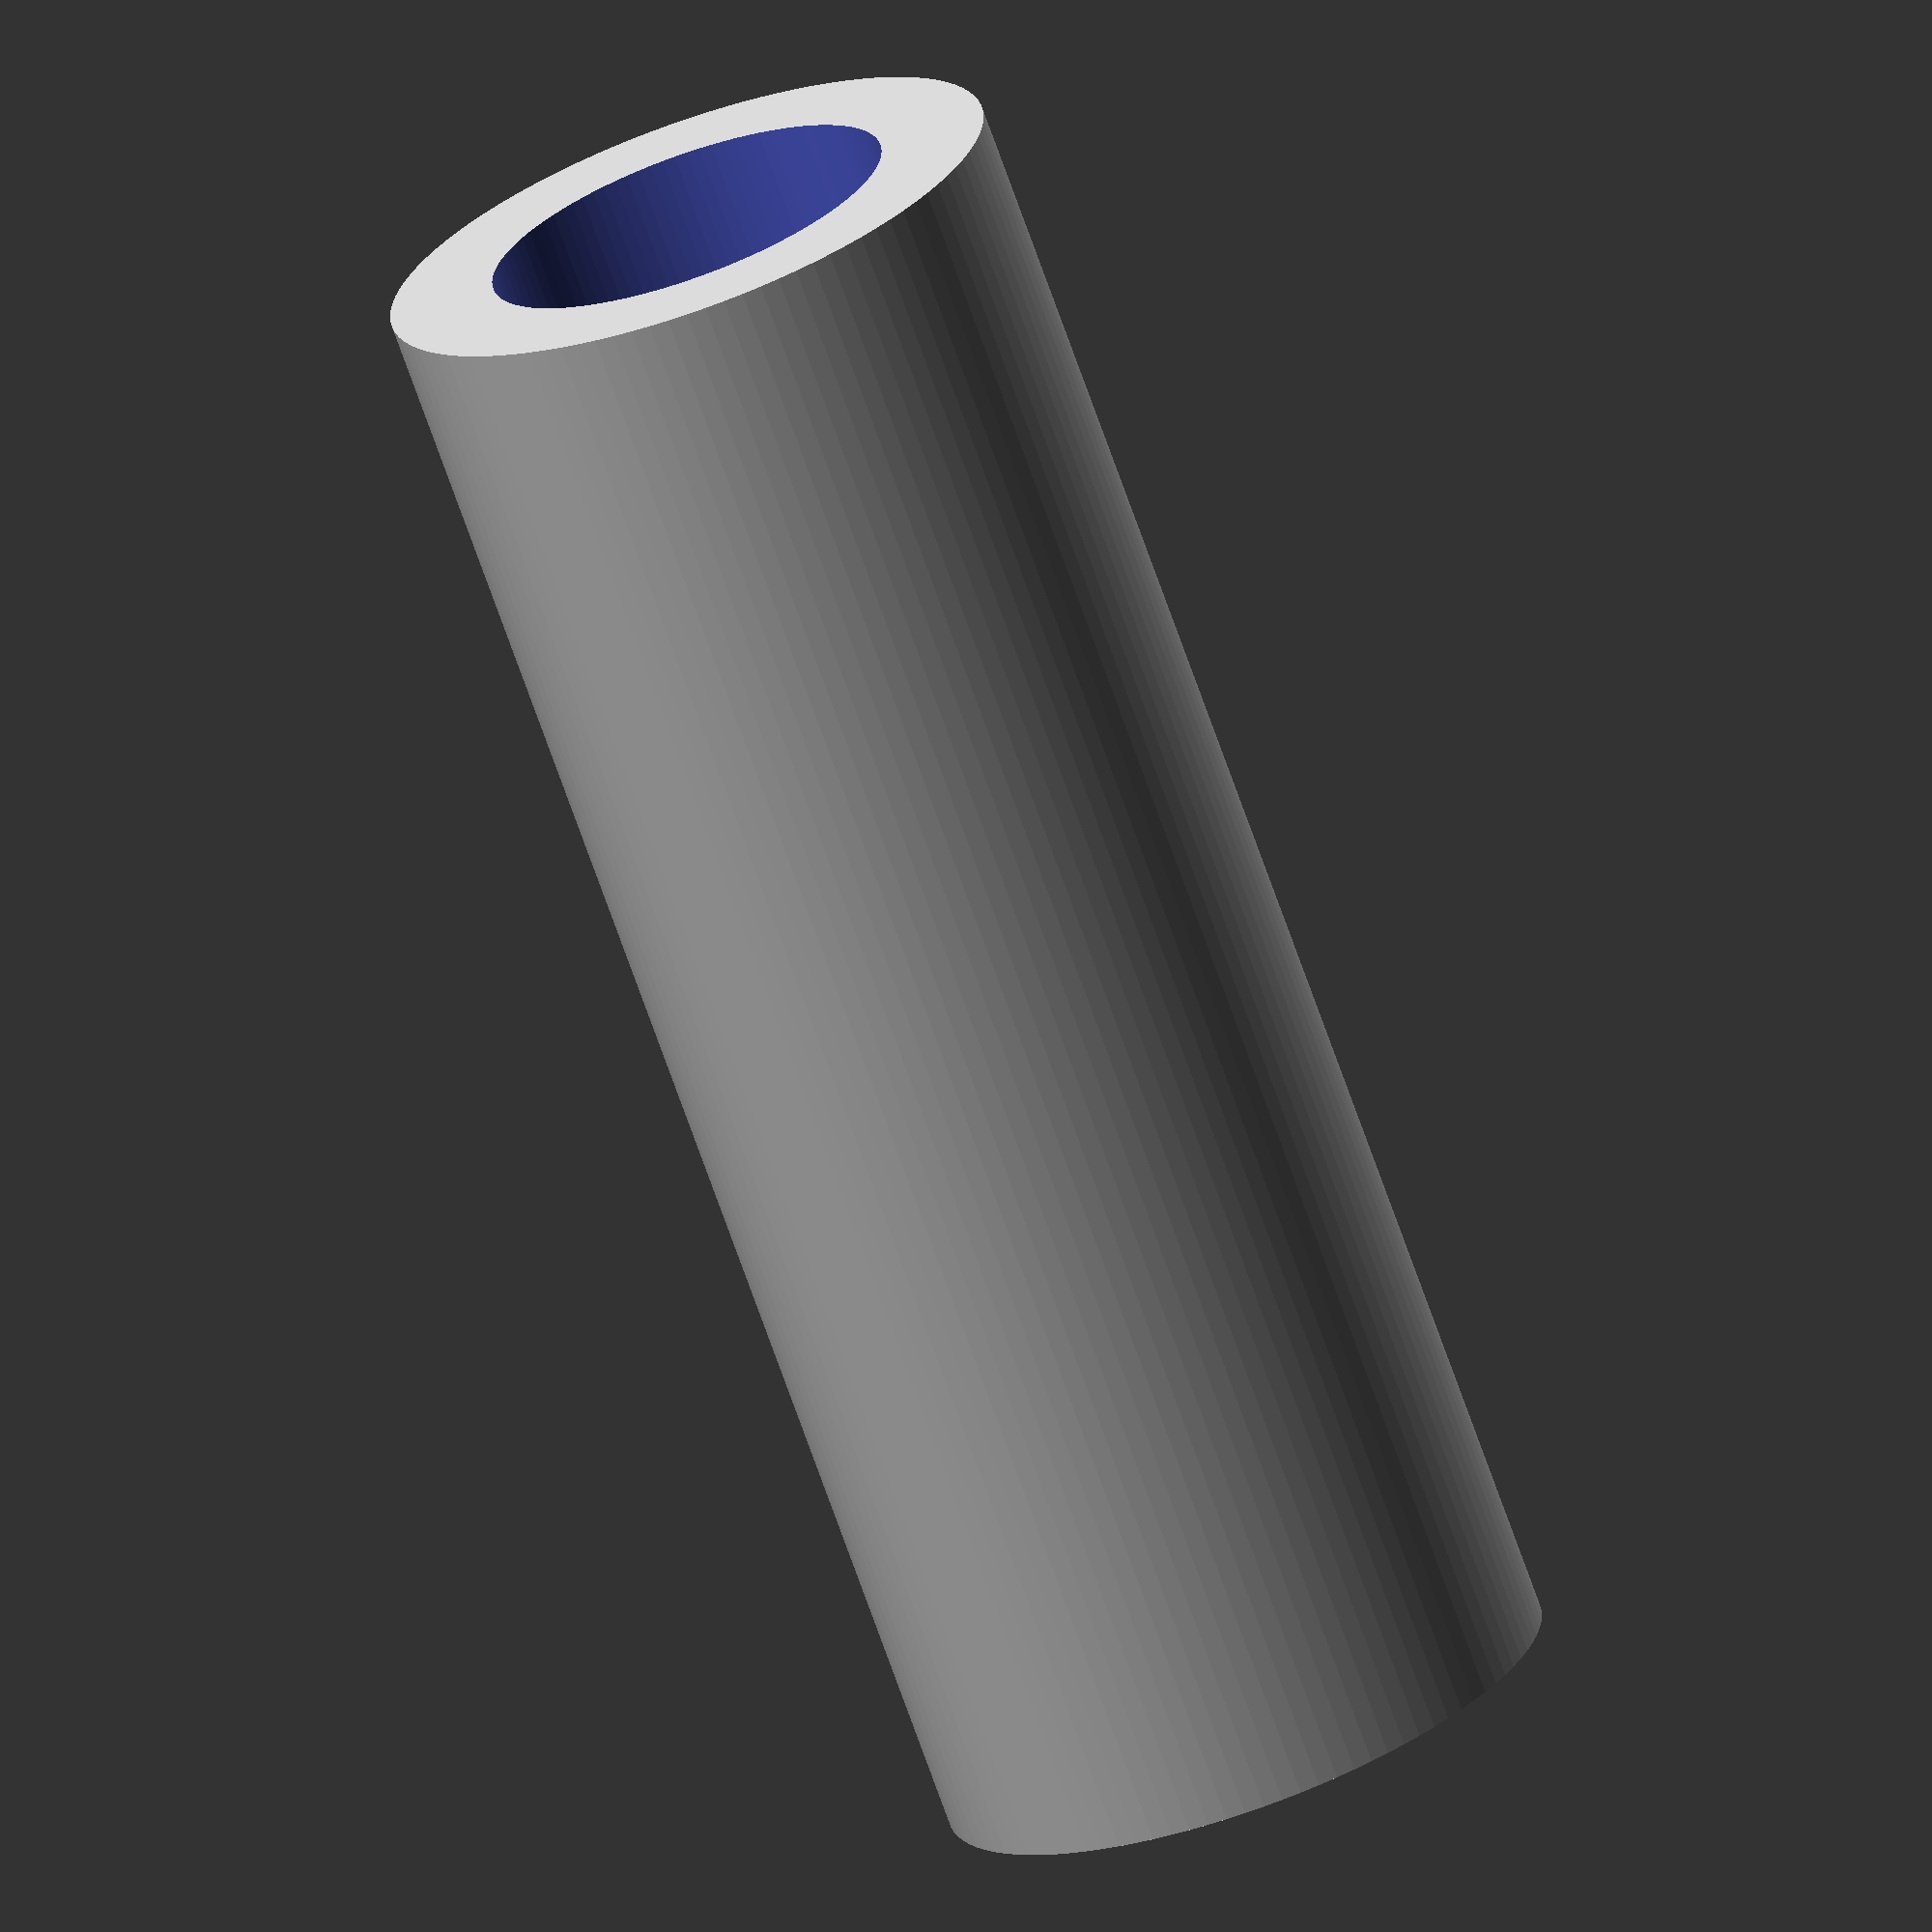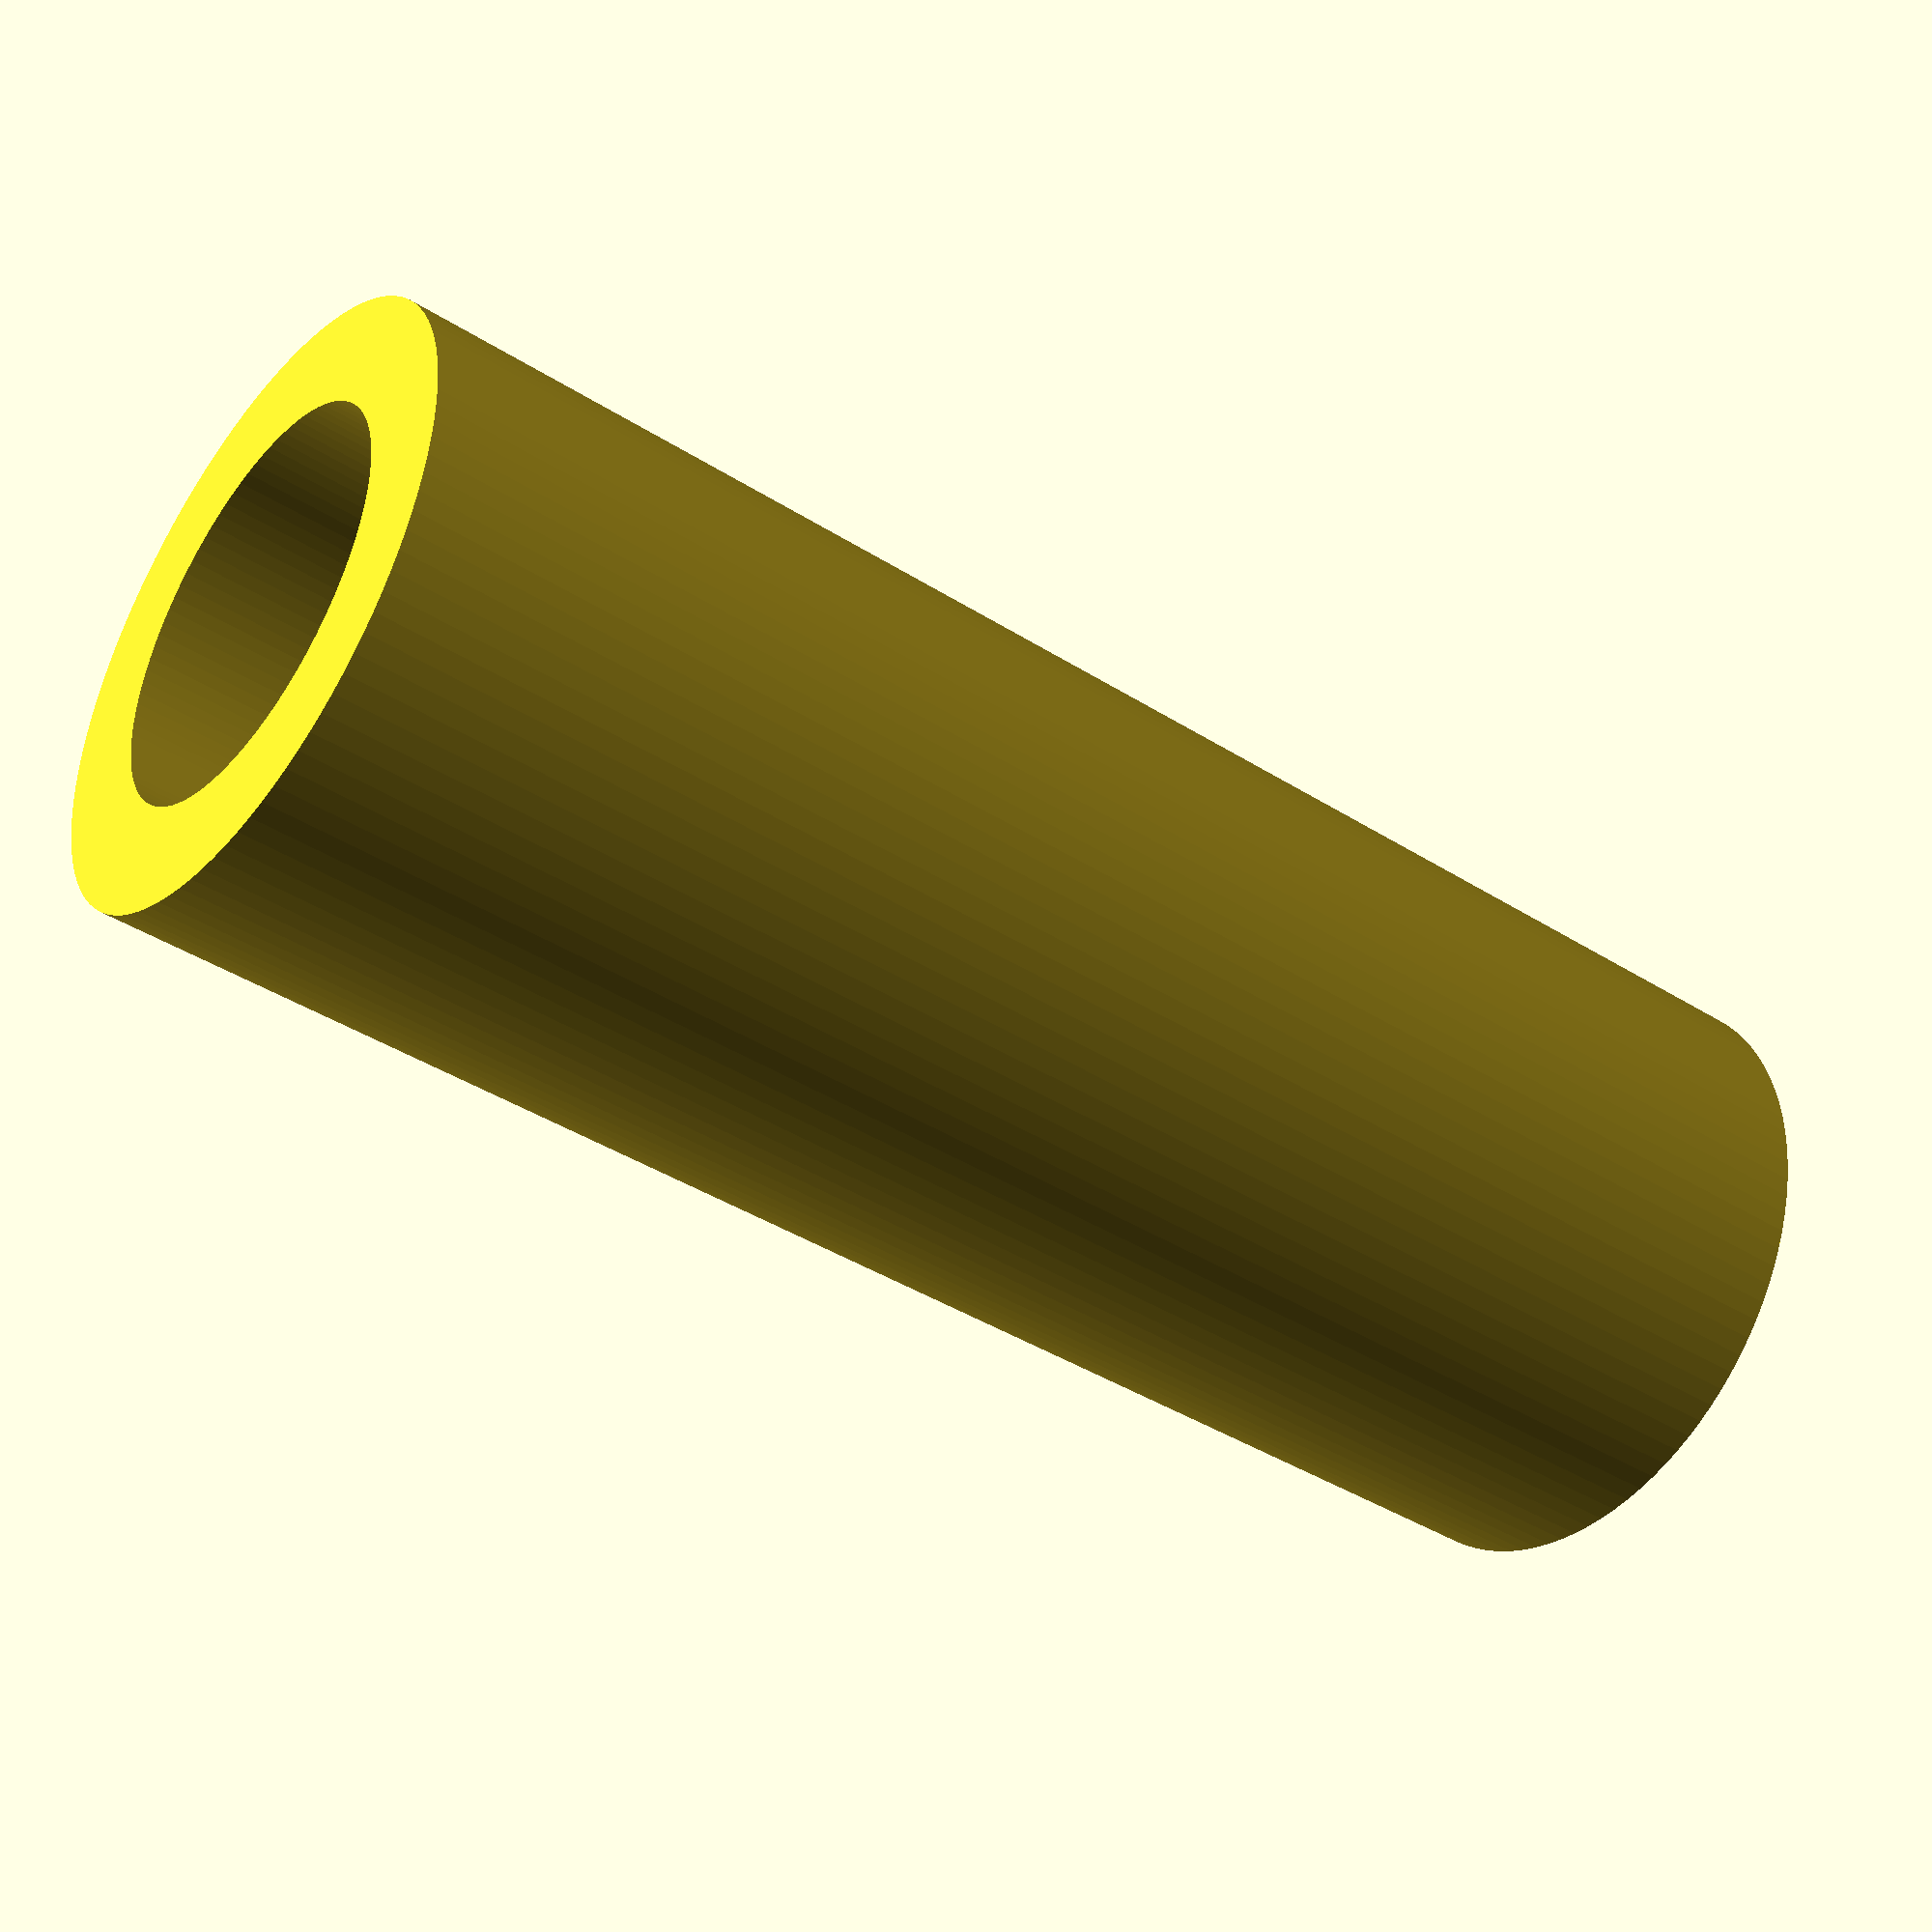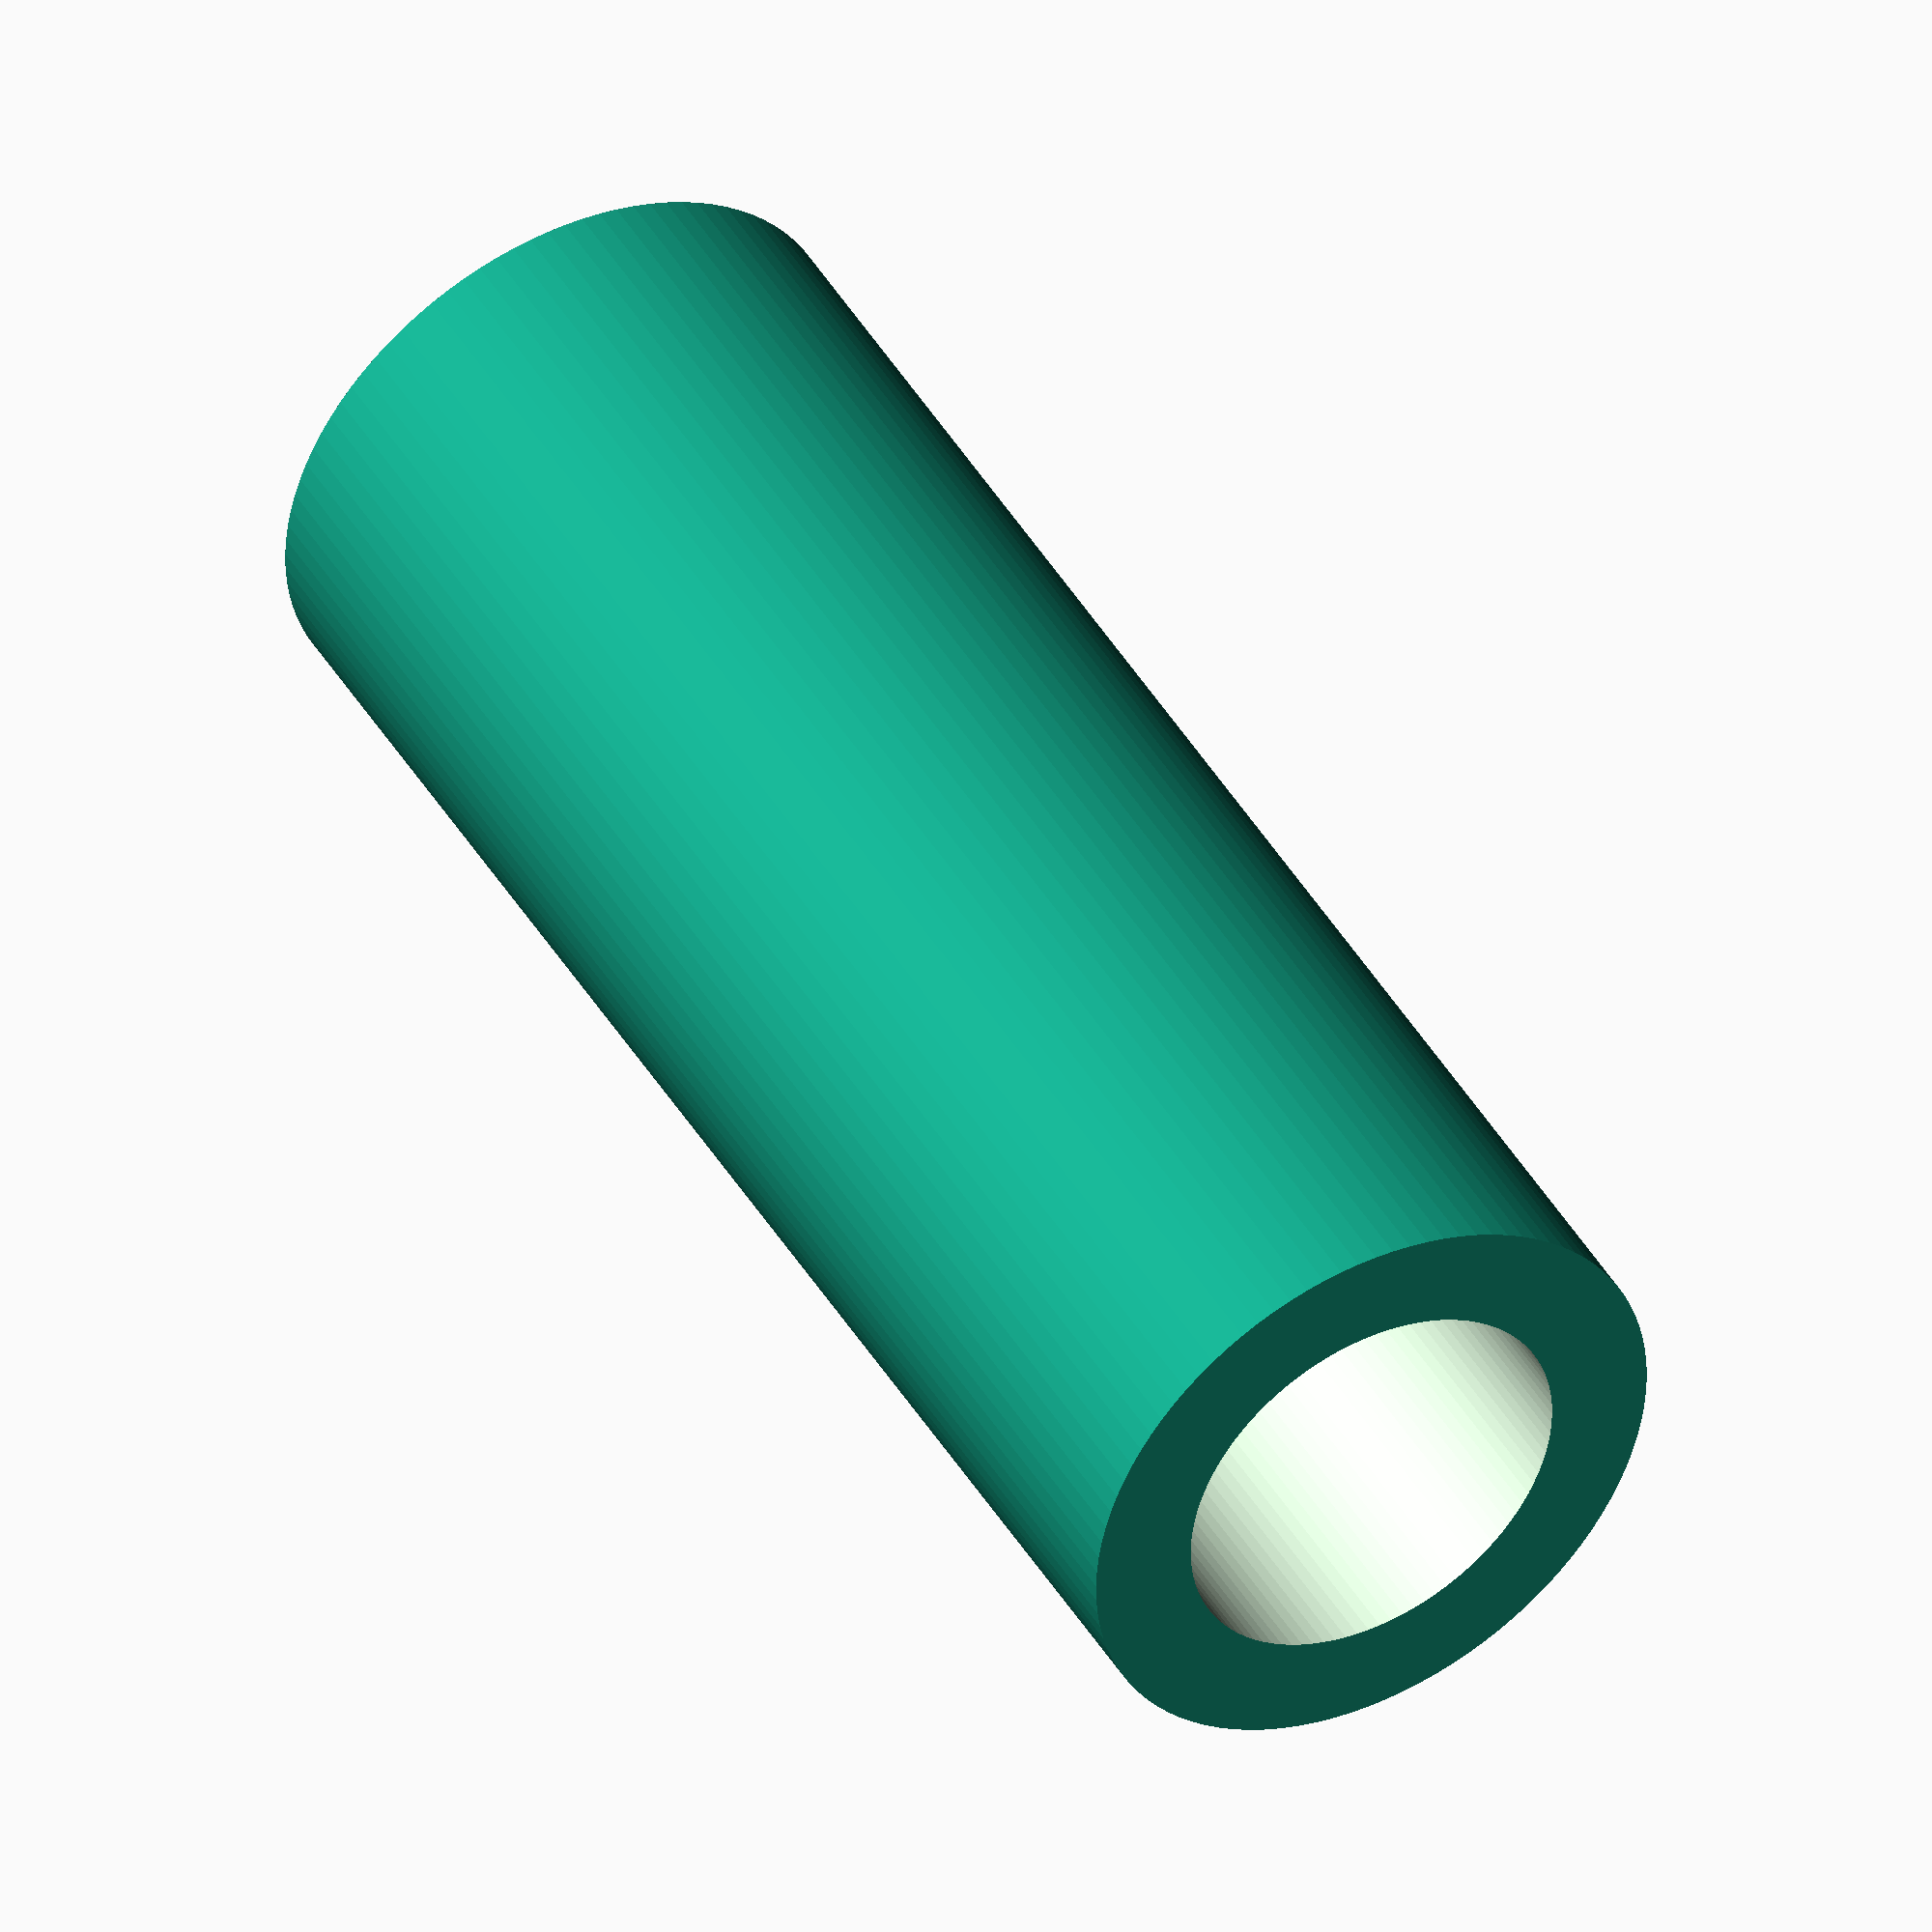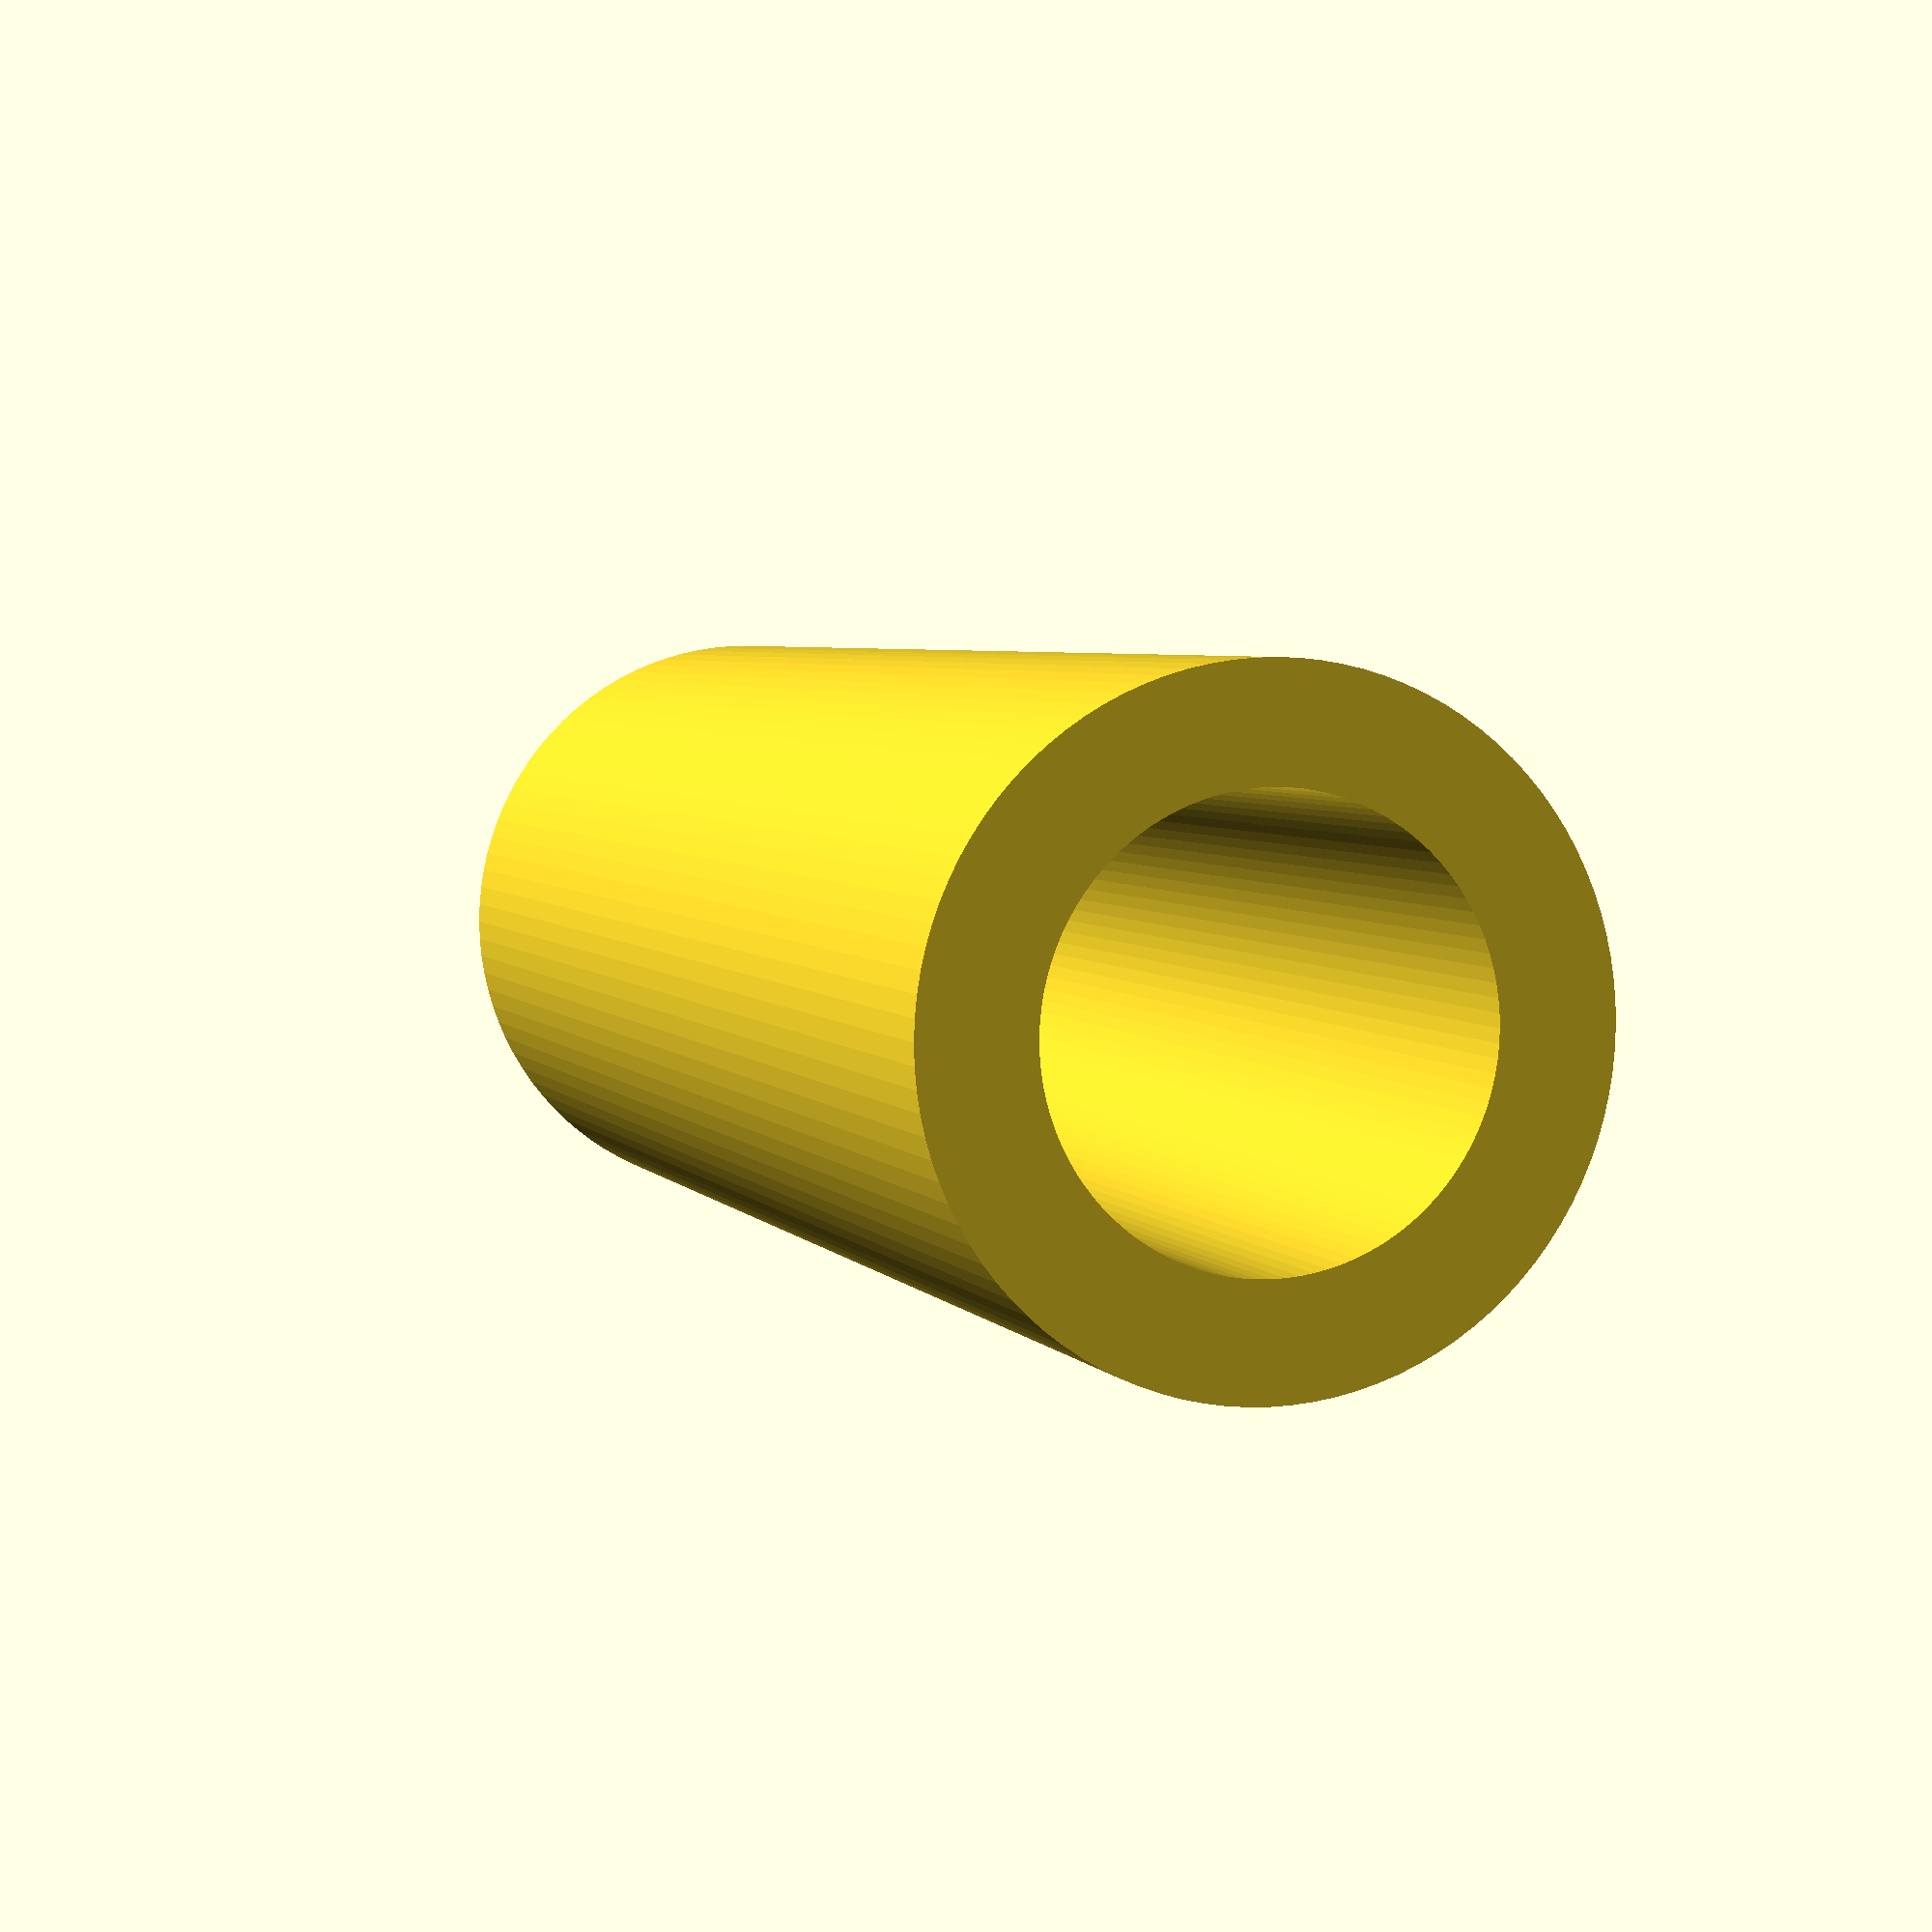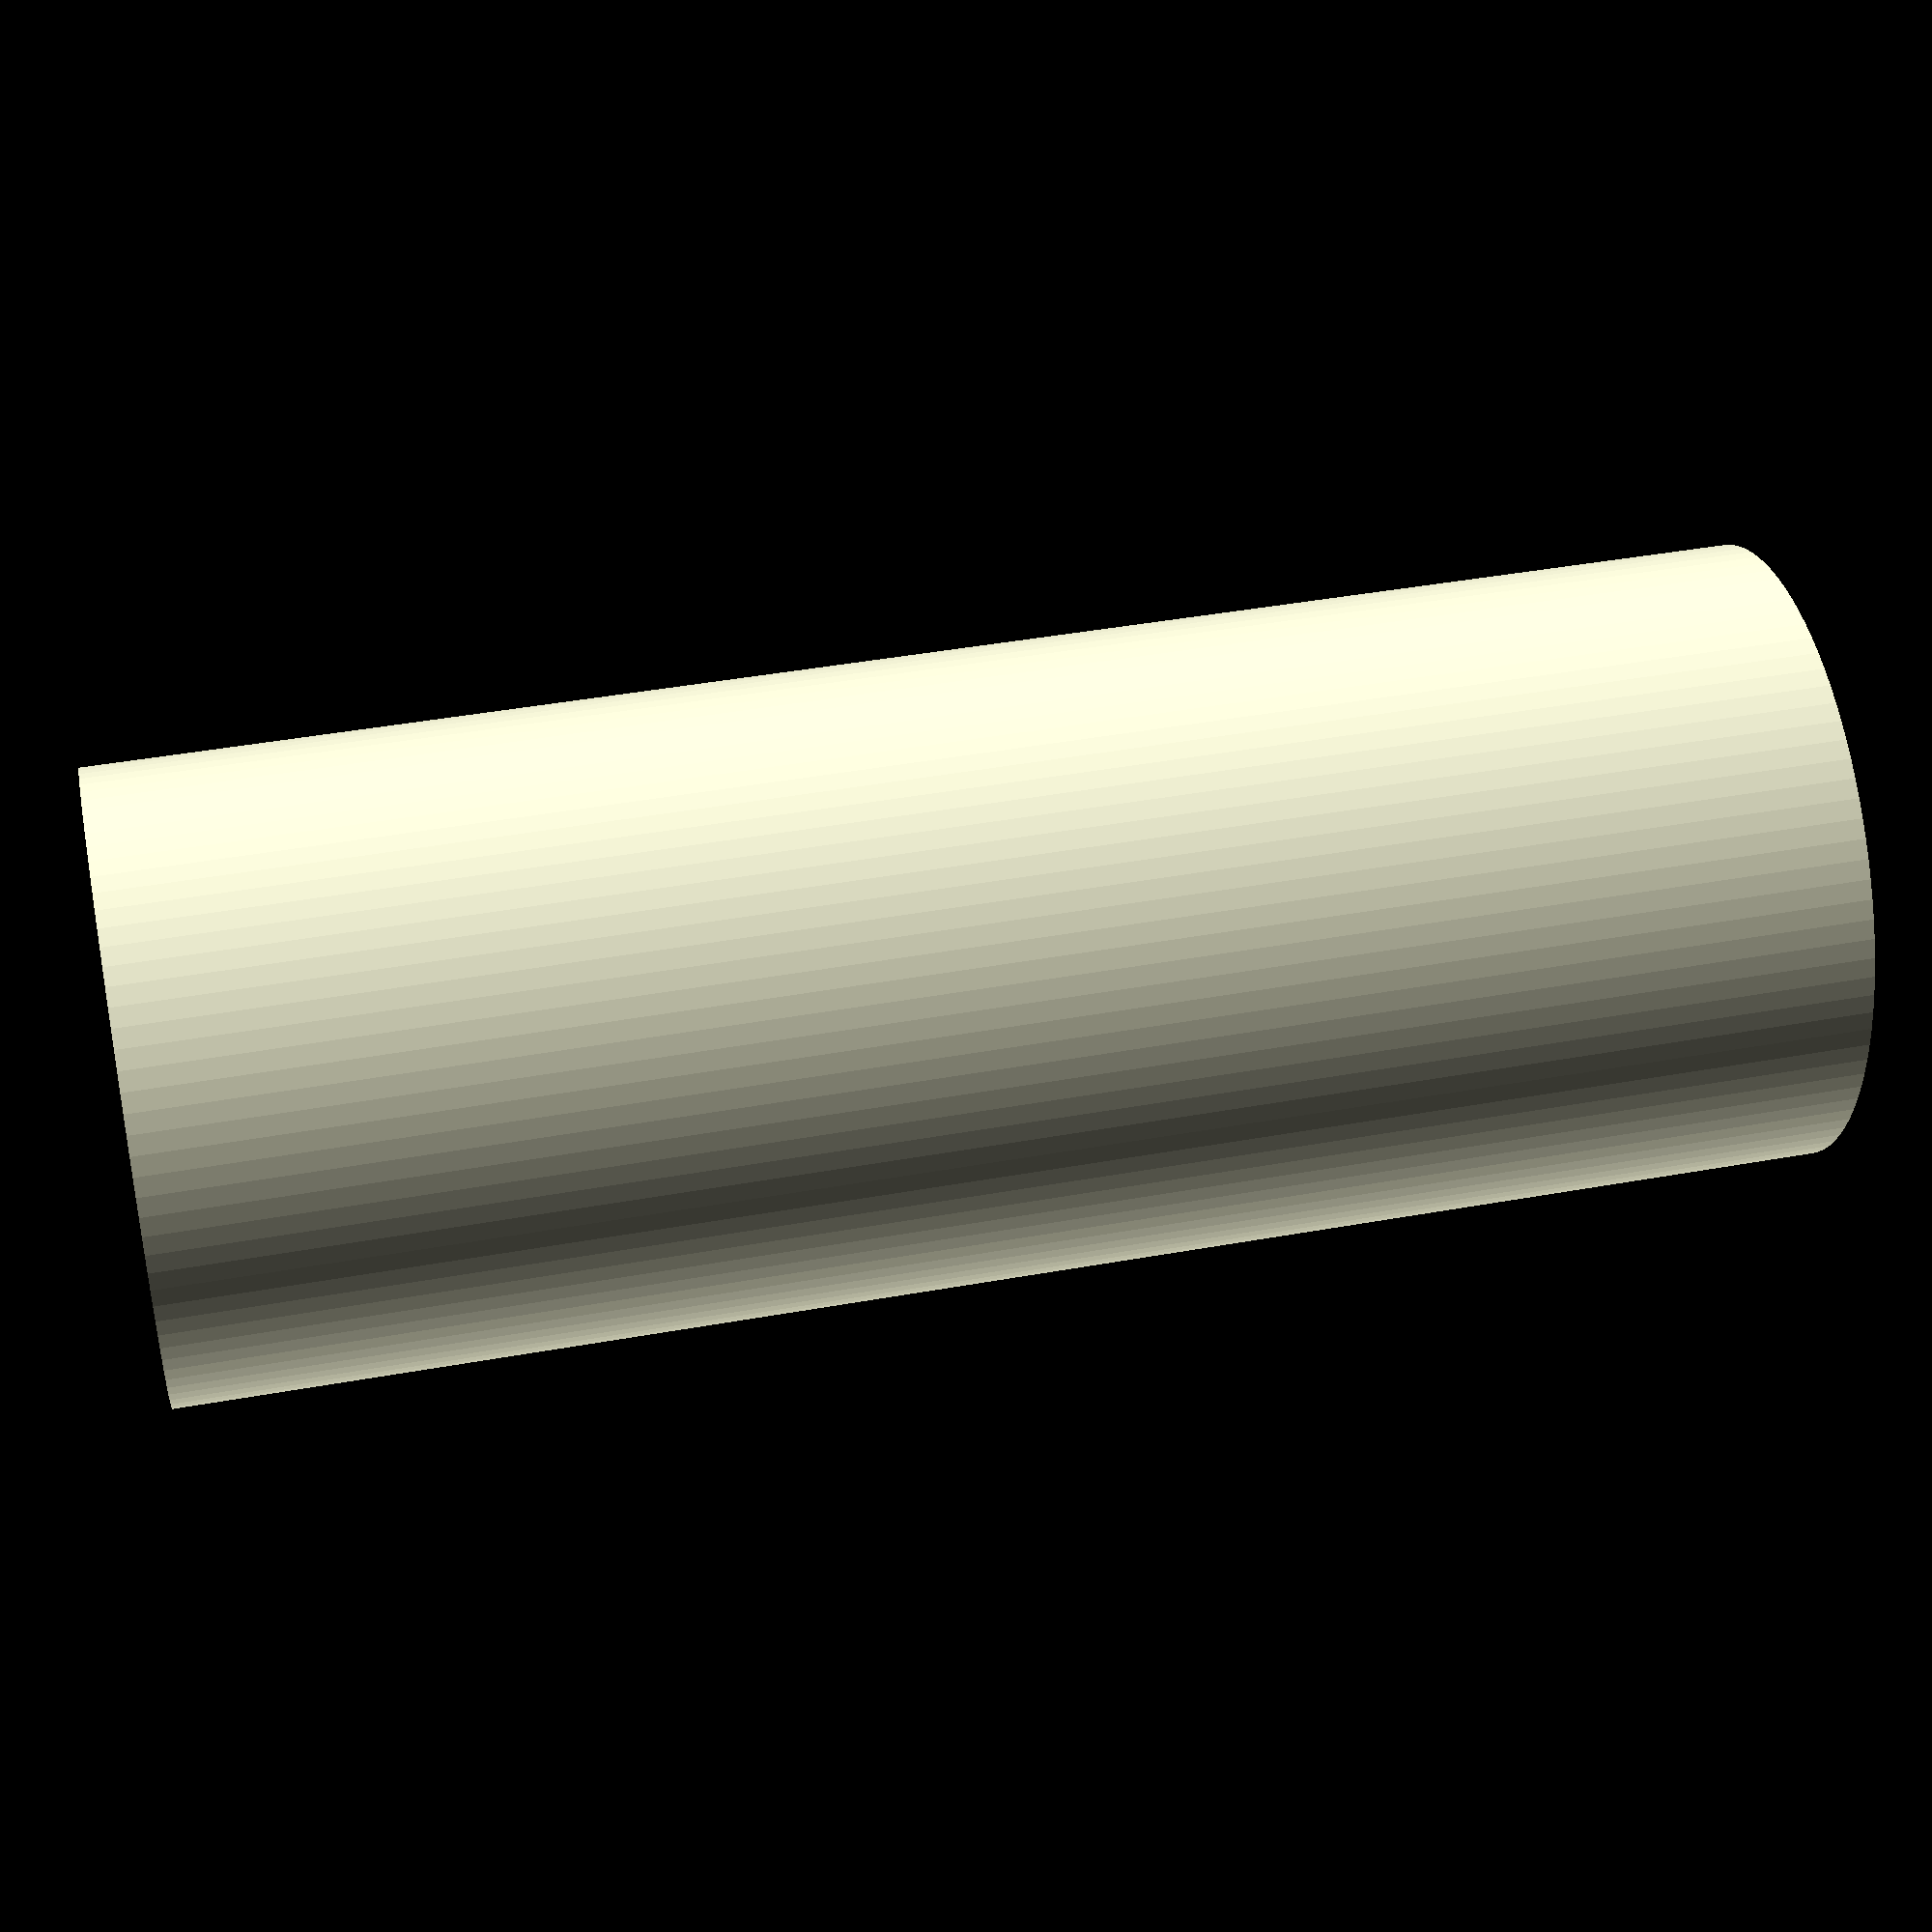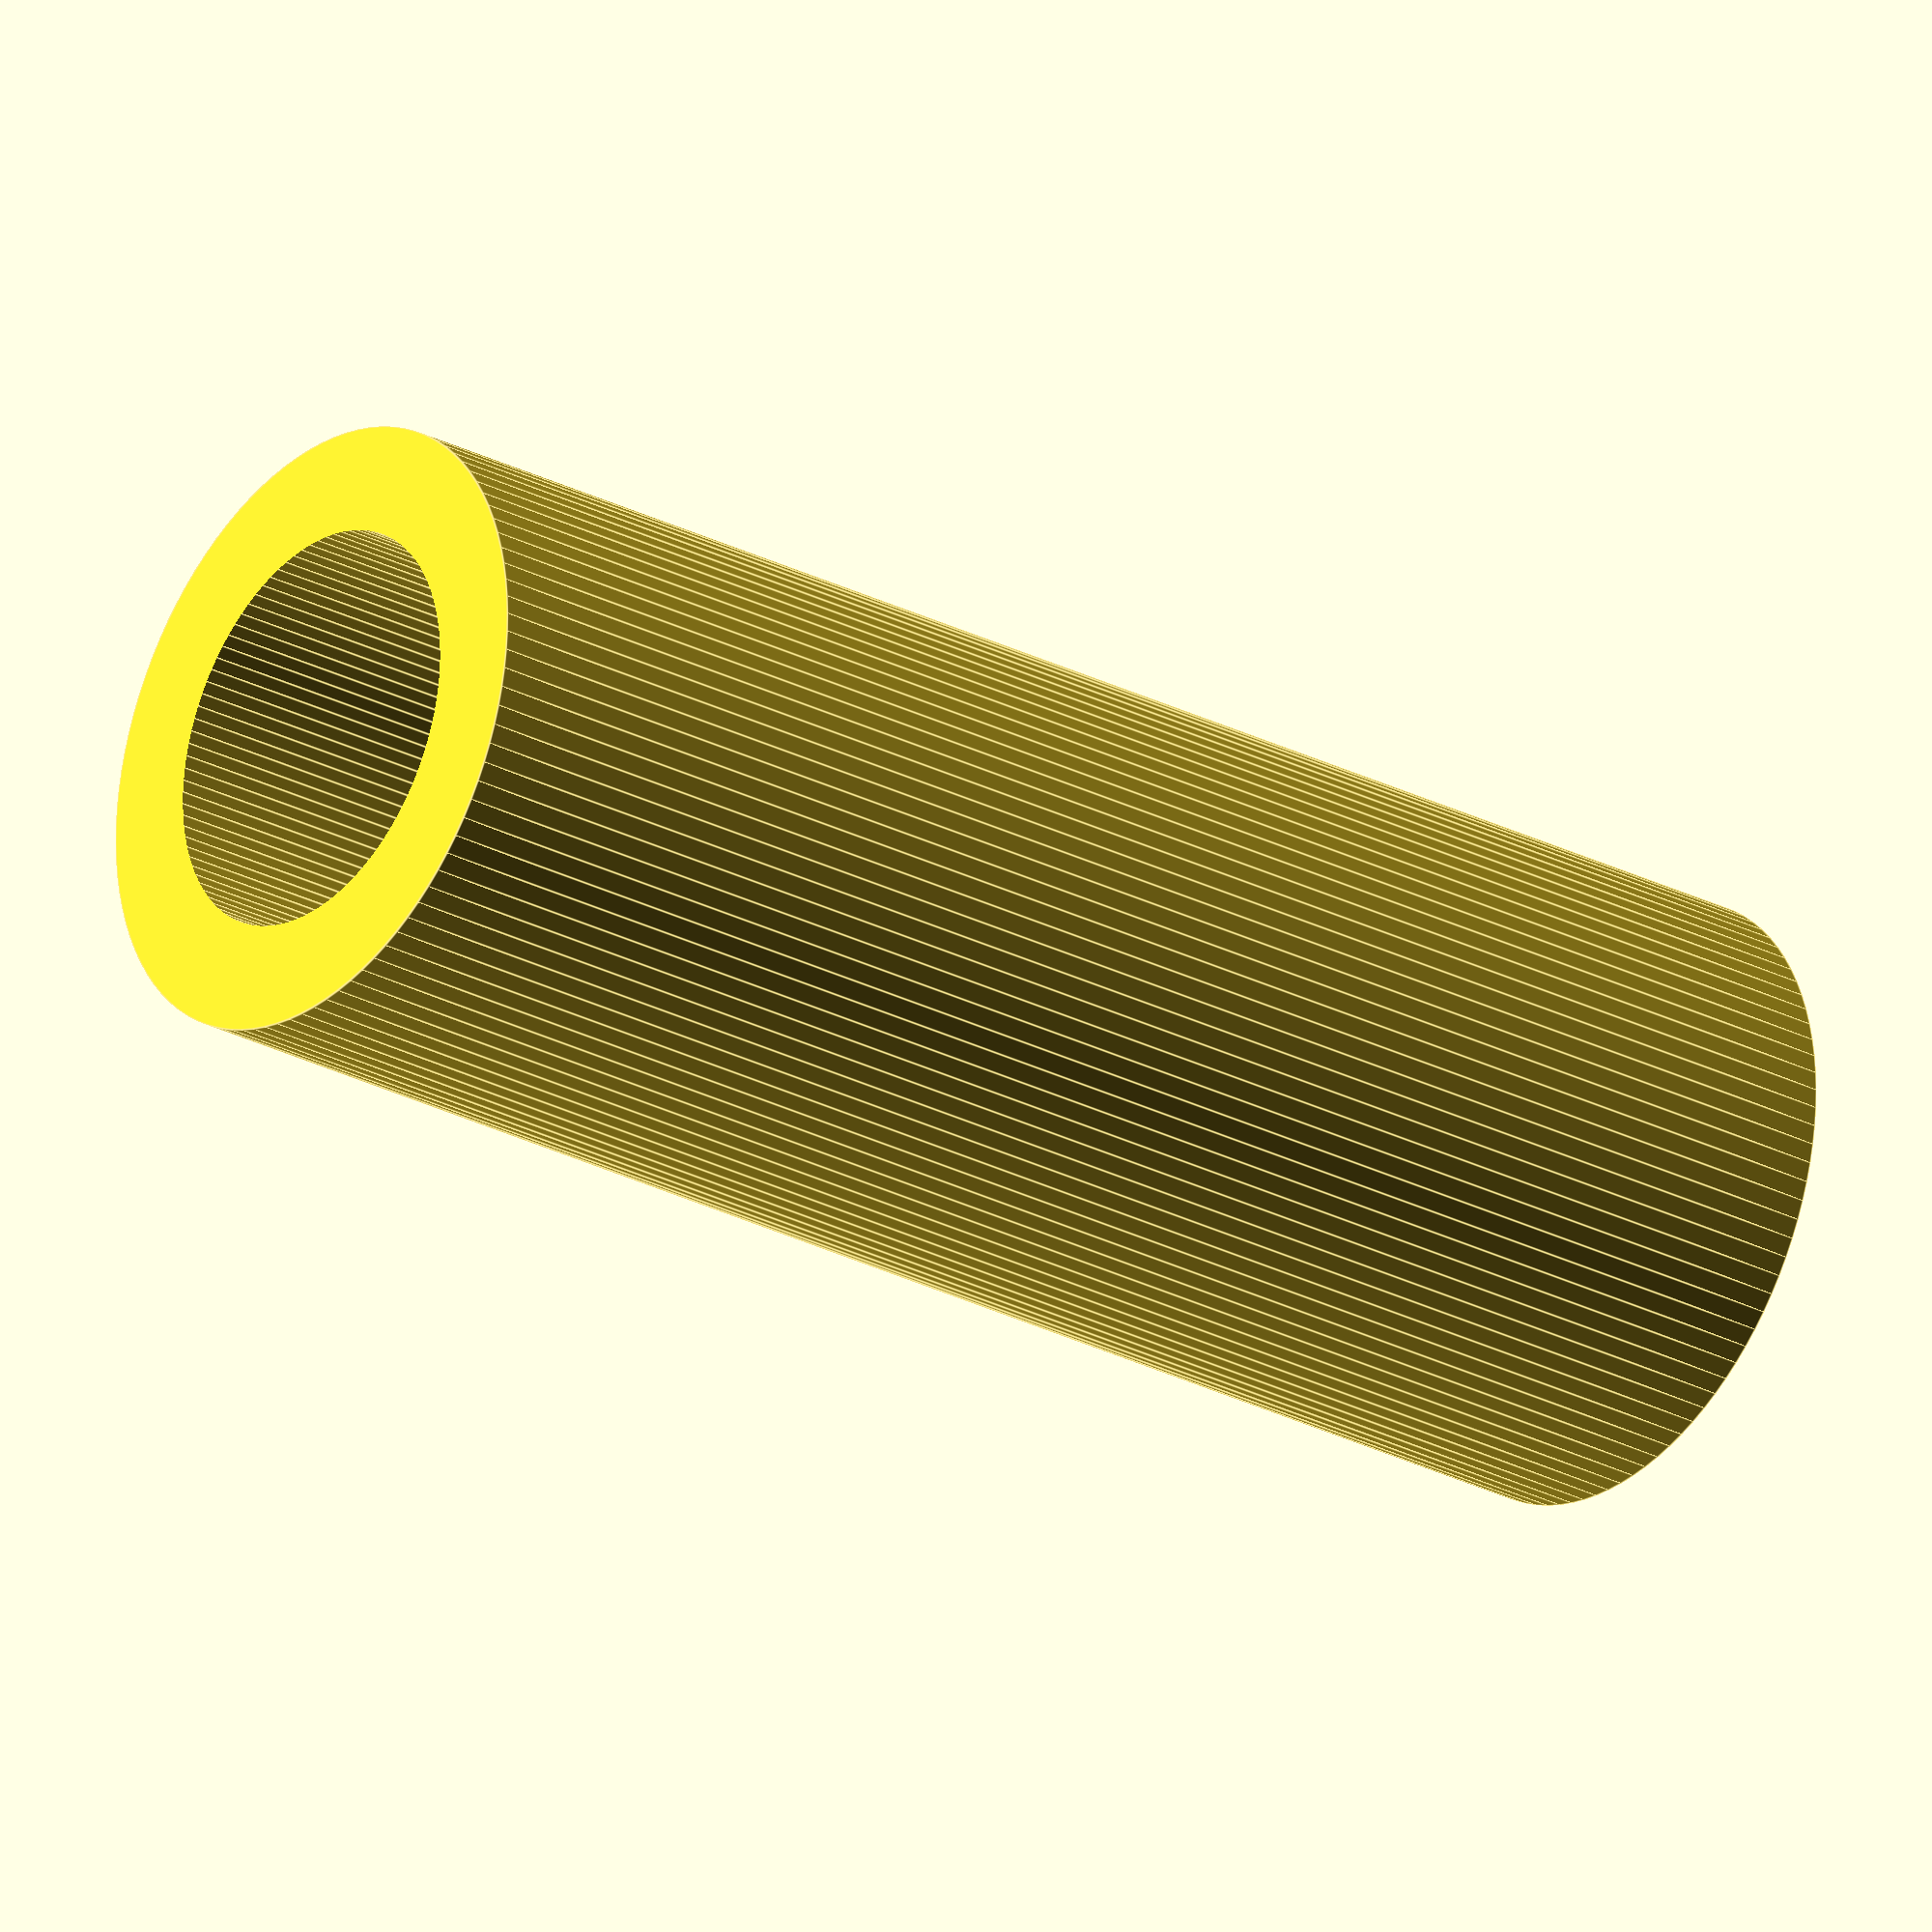
<openscad>
r_screw=4;

w_fan=79;
d_fan=79;
h_fan=15;

w_sink=76;
d_sink=68;
h_sink=44;

d=0.01;
wall=5;


r_base=8;
h_base=wall;


d_screw=72;
//
/*
h_support=h_fan+2*wall;
r_fan=w_fan/2;
difference(){
    translate([0, 0, h_support/2]) cube([w_fan+wall*2, d_fan+wall*2, h_support], center=true);
    
    cylinder(h=w_fan*2, r=r_fan, $fn=100, center=true);
    translate([0,-35+wall,wall*1.5+h_fan/2+d]) cube([w_fan*2, d_fan/4, h_fan+wall], center=true);
    translate([0,35-wall,wall*1.5+h_fan/2+d]) cube([w_fan*2, d_fan/4, h_fan+wall], center=true);
    //translate([-d_fan/2,0,wall*1.5+h_fan/2+d]) cube([w_fan/1.25, d_fan*2, h_fan+wall], center=true);
    
    translate([0,-35,wall*1.5+h_fan/2+d+wall]) cube([w_fan*2, d_fan/4, h_fan+wall], center=true);
    translate([0,35,wall*1.5+h_fan/2+d+wall]) cube([w_fan*2, d_fan/4, h_fan+wall], center=true);
    
    translate([105,-35,wall*1.5+h_fan/2+d]) cube([w_fan*2, d_fan/4, h_fan+wall], center=true);
    translate([105,35,wall*1.5+h_fan/2+d]) cube([w_fan*2, d_fan/4, h_fan+wall], center=true);
        
    translate([-105,-35,wall*1.5+h_fan/2+d]) cube([w_fan*2, d_fan/4, h_fan+wall], center=true);
    translate([-105,35,wall*1.5+h_fan/2+d]) cube([w_fan*2, d_fan/4, h_fan+wall], center=true);
    
   translate([0, 0, h_sink/2+wall]) cube([w_sink, d_sink, h_sink], center=true);
    
    translate([-d_screw/2, d_screw/2,  2]) cylinder(h=h_fan, r=r_screw, $fn=100, center=true);
    translate([d_screw/2, d_screw/2,  2]) cylinder(h=h_fan, r=r_screw, $fn=100, center=true);
    translate([d_screw/2, -d_screw/2,  2]) cylinder(h=h_fan, r=r_screw, $fn=100, center=true);
    translate([-d_screw/2, -d_screw/2, 2]) cylinder(h=h_fan, r=r_screw, $fn=100, center=true);
}
*/


//#translate([0, 0, -h_fan/2+d-wall/2]) cube([w_fan, d_fan, h_fan+wall], center=true);

/*
projection(cut = false) difference(){
    union(){
        translate([-d_screw/2, d_screw/2, -h_fan-wall*1.5]) cylinder(r=r_base, h=h_base, $fn=100, center=true);
        //translate([-d_screw/2, -d_screw/2, -h_fan-wall*1.5]) cylinder(r=r_base, h=h_base, $fn=100, center=true);
        //translate([d_screw/2, d_screw/2, -h_fan-wall*1.5]) cylinder(r=r_base, h=h_base, $fn=100, center=true);
        //translate([d_screw/2, -d_screw/2, -h_fan-wall*1.5]) cylinder(r=r_base, h=h_base, $fn=100, center=true);
    }
    translate([-d_screw/2, d_screw/2,  -h_fan*1.5]) cylinder(h=h_fan, r=r_screw, $fn=100, center=true);
    //translate([d_screw/2, d_screw/2,  -h_fan*1.5]) cylinder(h=h_fan, r=r_screw, $fn=100, center=true);
    //translate([d_screw/2, -d_screw/2,  -h_fan*1.5]) cylinder(h=h_fan, r=r_screw, $fn=100, center=true);
    //translate([-d_screw/2, -d_screw/2, -h_fan*1.5]) cylinder(h=h_fan, r=r_screw, $fn=100, center=true);
    
}
*/

//projection(cut = false) 
difference(){
cylinder(r=3.2, h=17, $fn=100, center=true);
cylinder(r=2.1, h=18, $fn=100, center=true);
    
}

</openscad>
<views>
elev=251.9 azim=172.8 roll=340.5 proj=o view=wireframe
elev=220.6 azim=309.5 roll=307.9 proj=p view=solid
elev=135.1 azim=357.3 roll=209.0 proj=o view=solid
elev=355.9 azim=107.8 roll=162.1 proj=p view=wireframe
elev=137.2 azim=252.4 roll=102.1 proj=p view=wireframe
elev=27.2 azim=17.6 roll=51.5 proj=o view=edges
</views>
